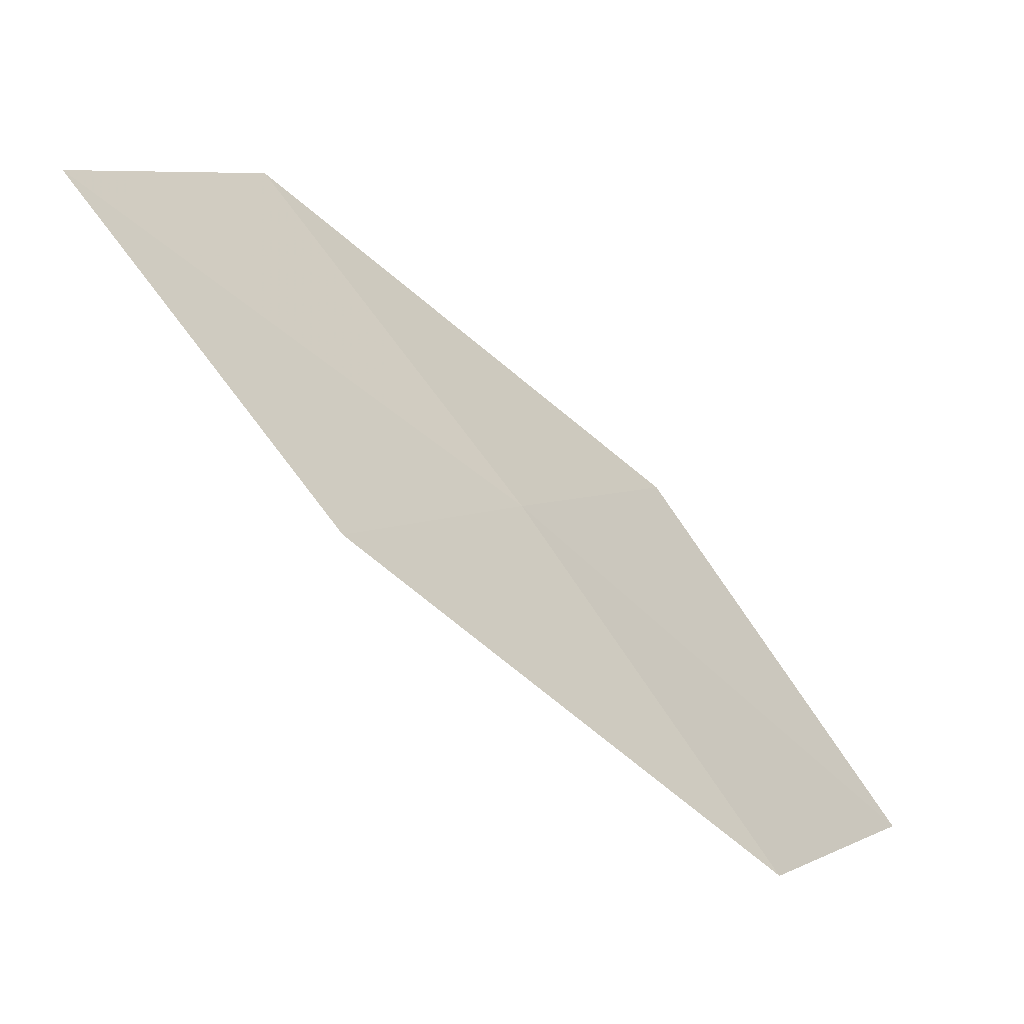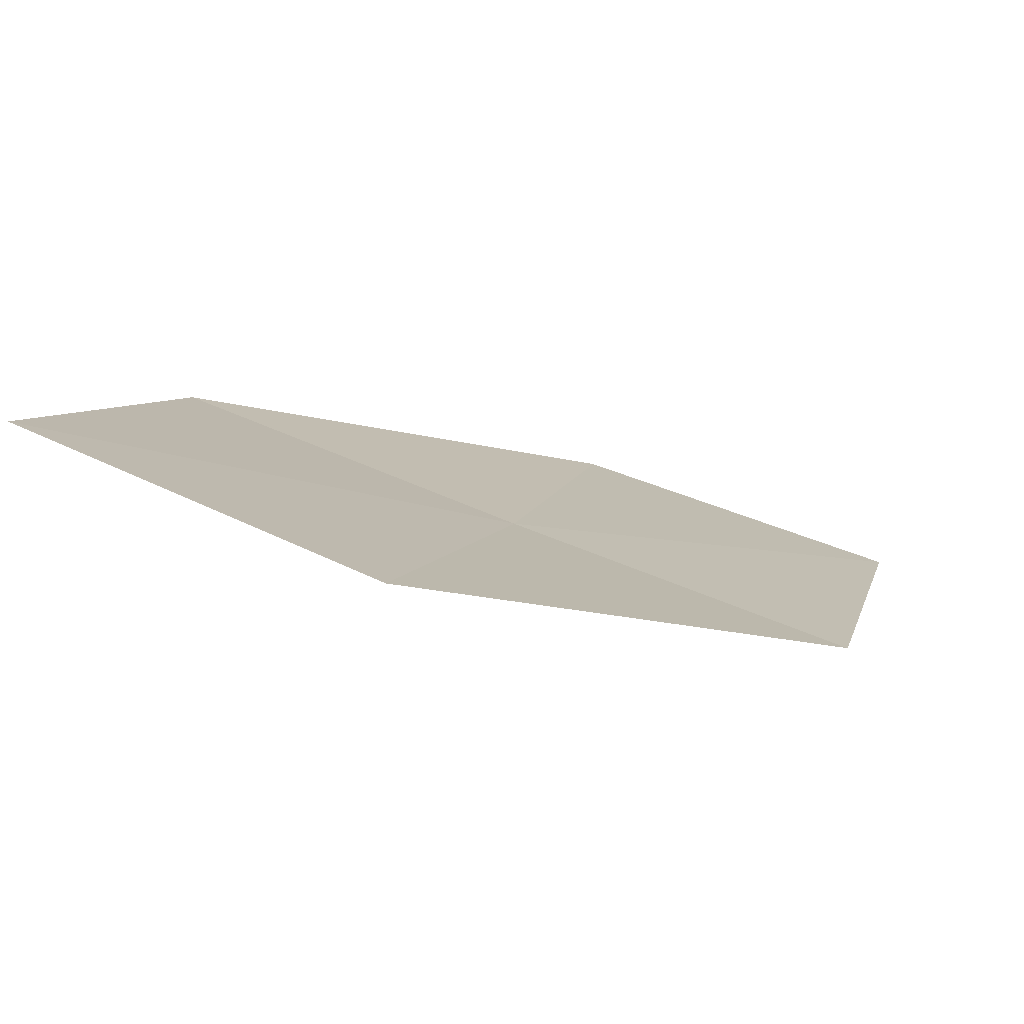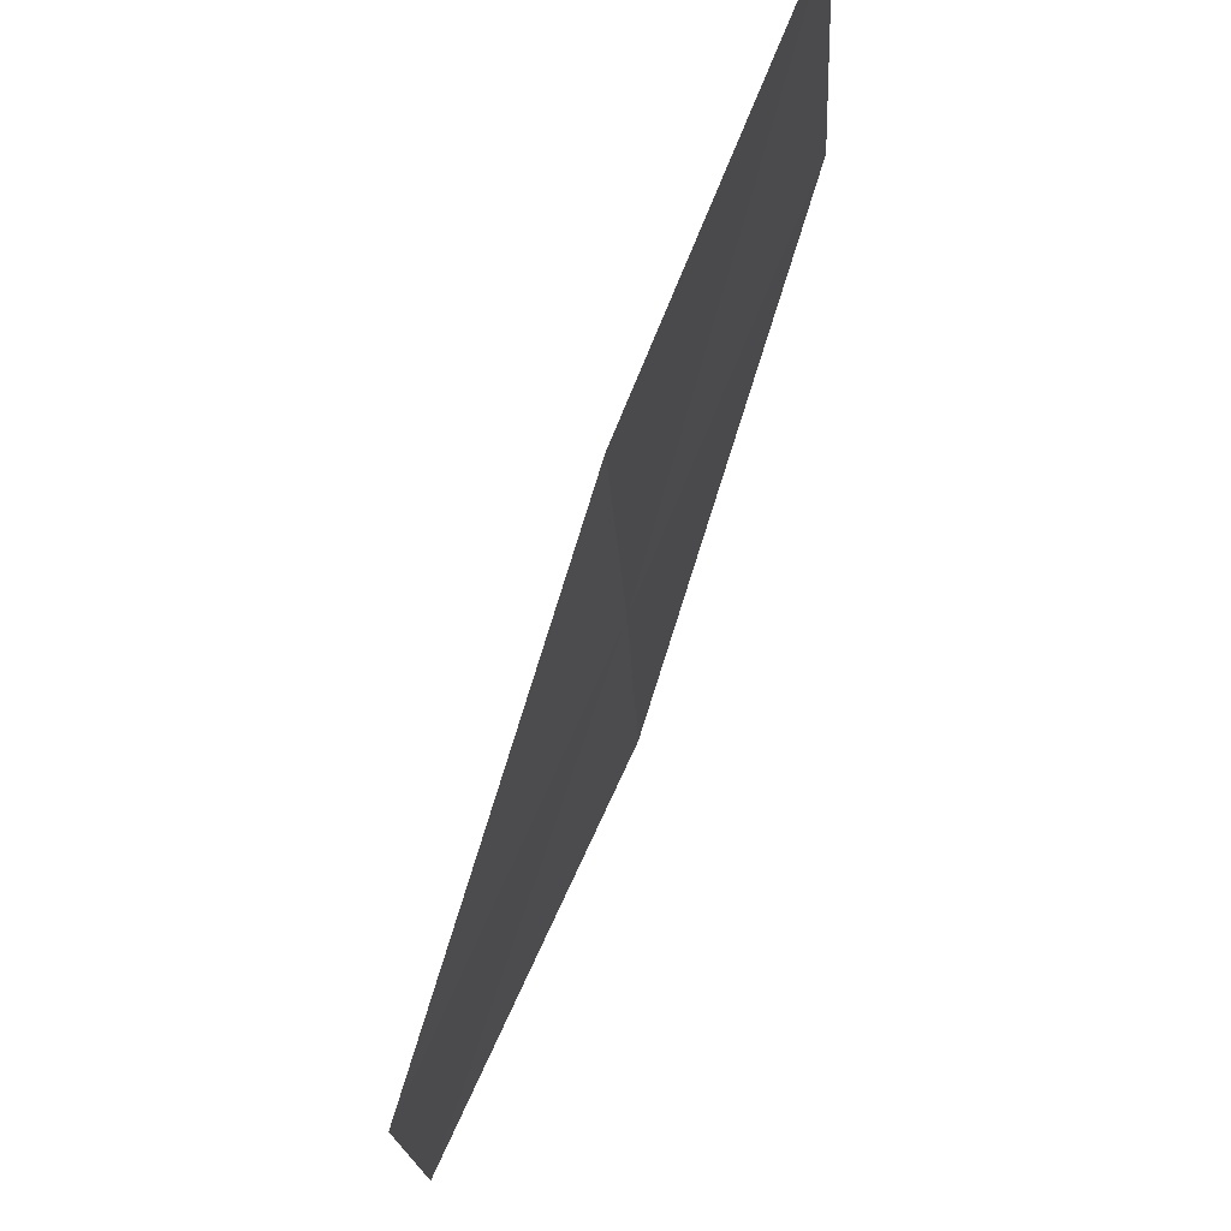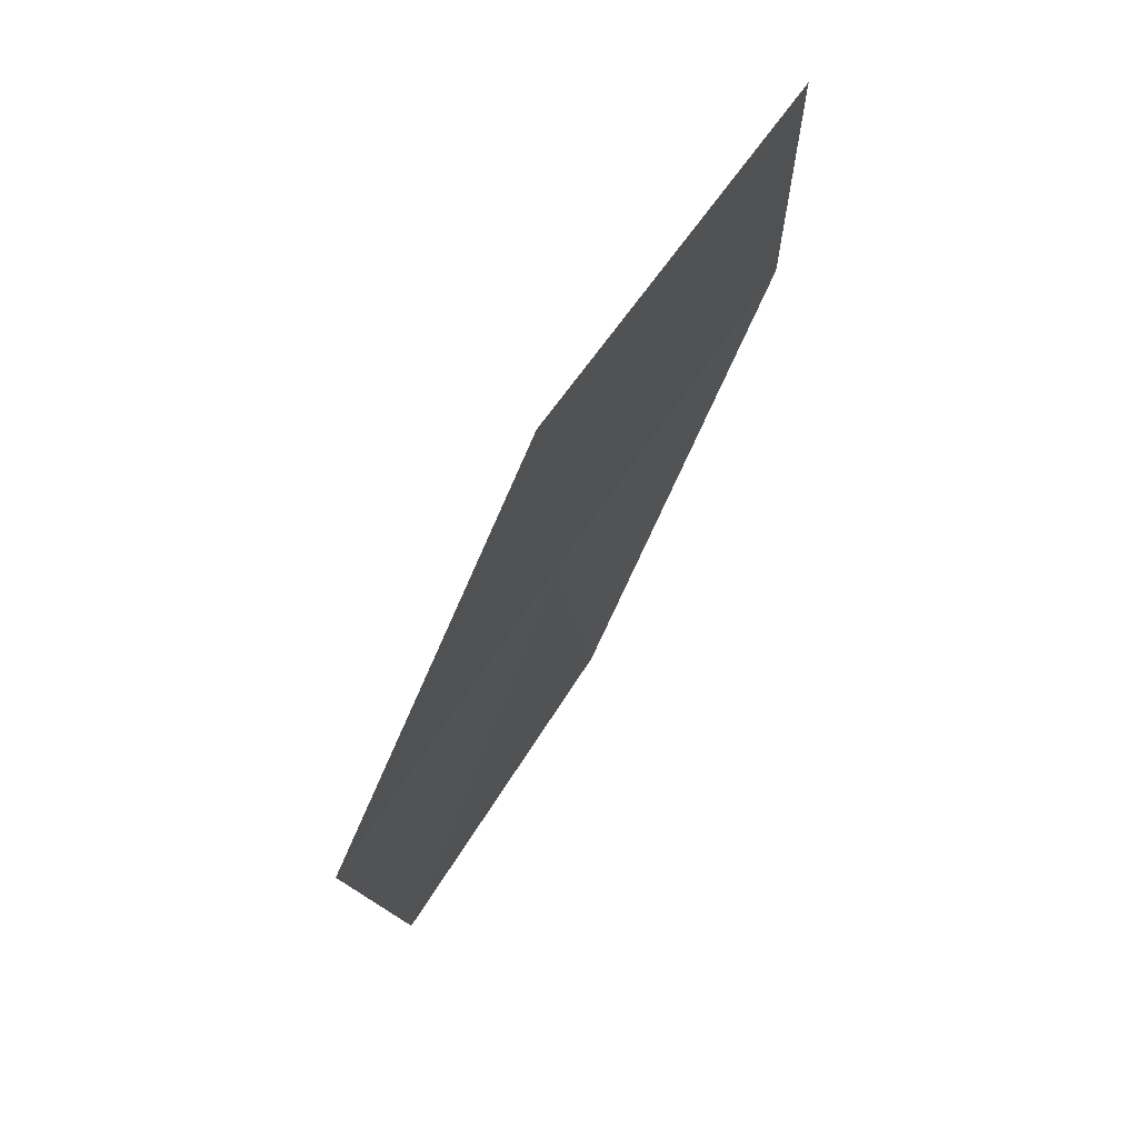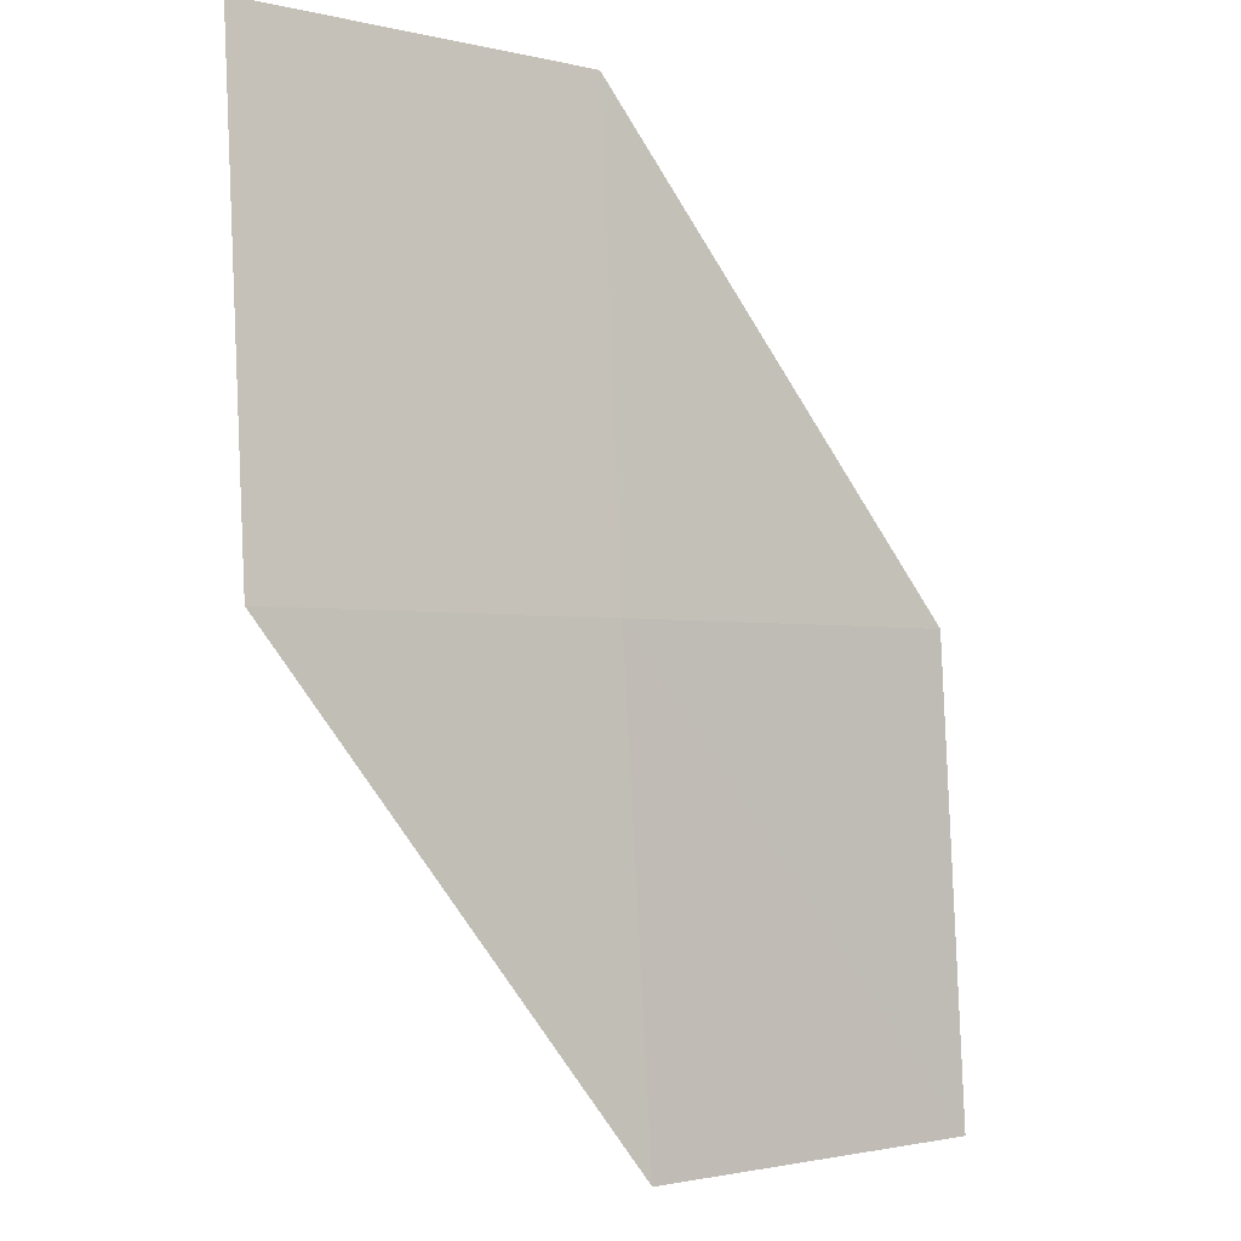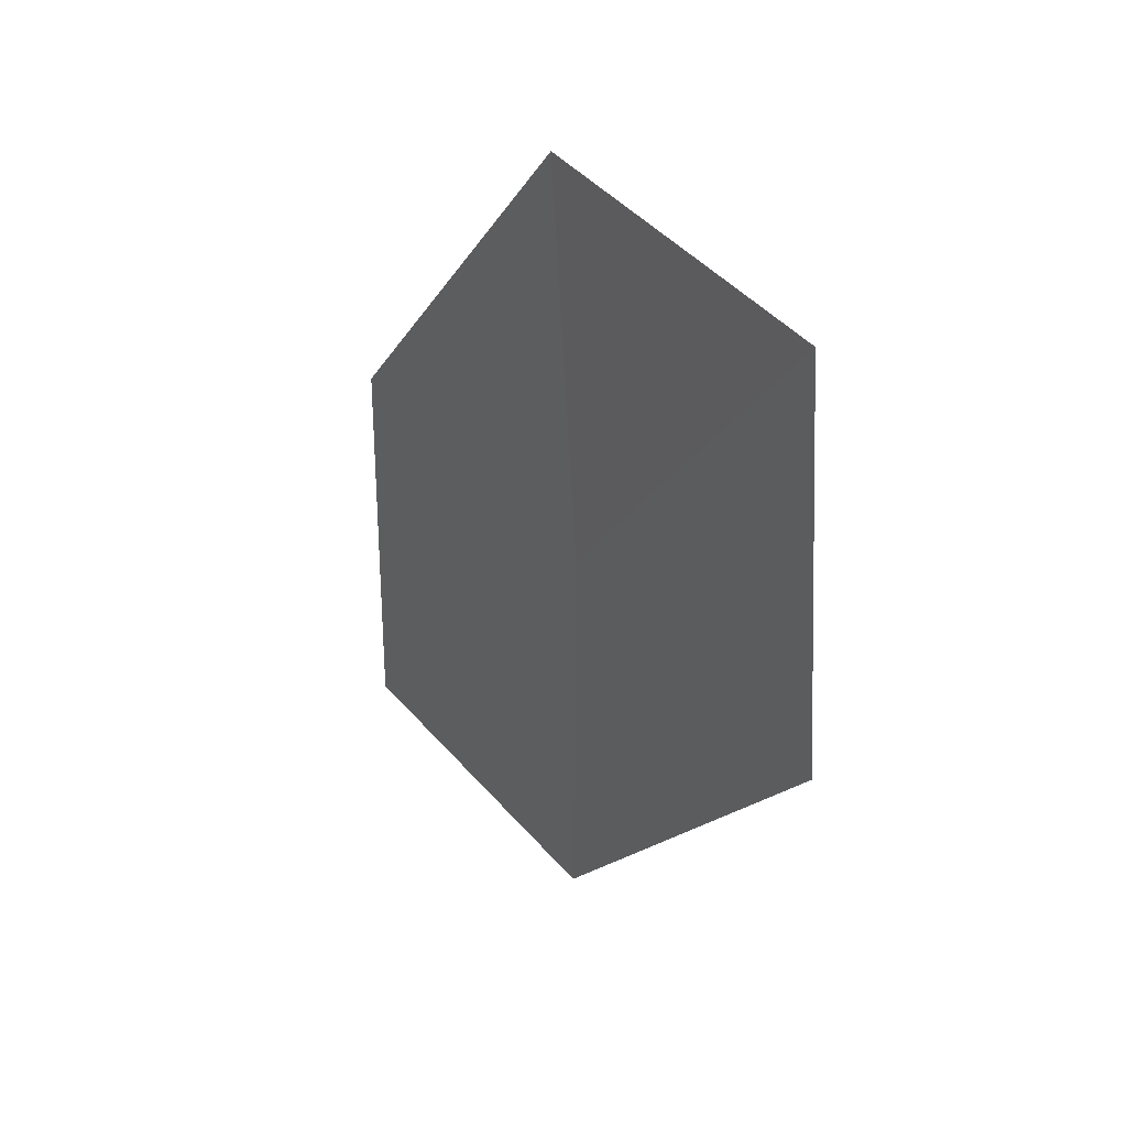
<metadata>
{"format":"obj","ext":"obj","renderer":"f3d","projection":"perspective","resolution":1024,"background":"white","views":[{"elev":70.6,"azim":175.3,"up":"+Z"},{"elev":-54.3,"azim":108.3,"up":"+Y"},{"elev":-38.2,"azim":-146.8,"up":"+Y"},{"elev":-9.5,"azim":33.7,"up":"+Z"},{"elev":-35.1,"azim":-91.4,"up":"+Y"},{"elev":-50.5,"azim":-148.1,"up":"+Z"}]}
</metadata>
<code>
v -17.96 -11.95 22.12
v -19.14 -11.05 21.18
v -18.63 -10.76 22.04
v -18.46 -12.28 21.26
v -17.23 -13.12 22.21
v -17.45 -11.61 22.97
v -16.73 -12.73 23.05
f 1 3 2
f 1 2 4
f 1 4 5
f 1 6 3
f 1 7 6
f 1 5 7

</code>
